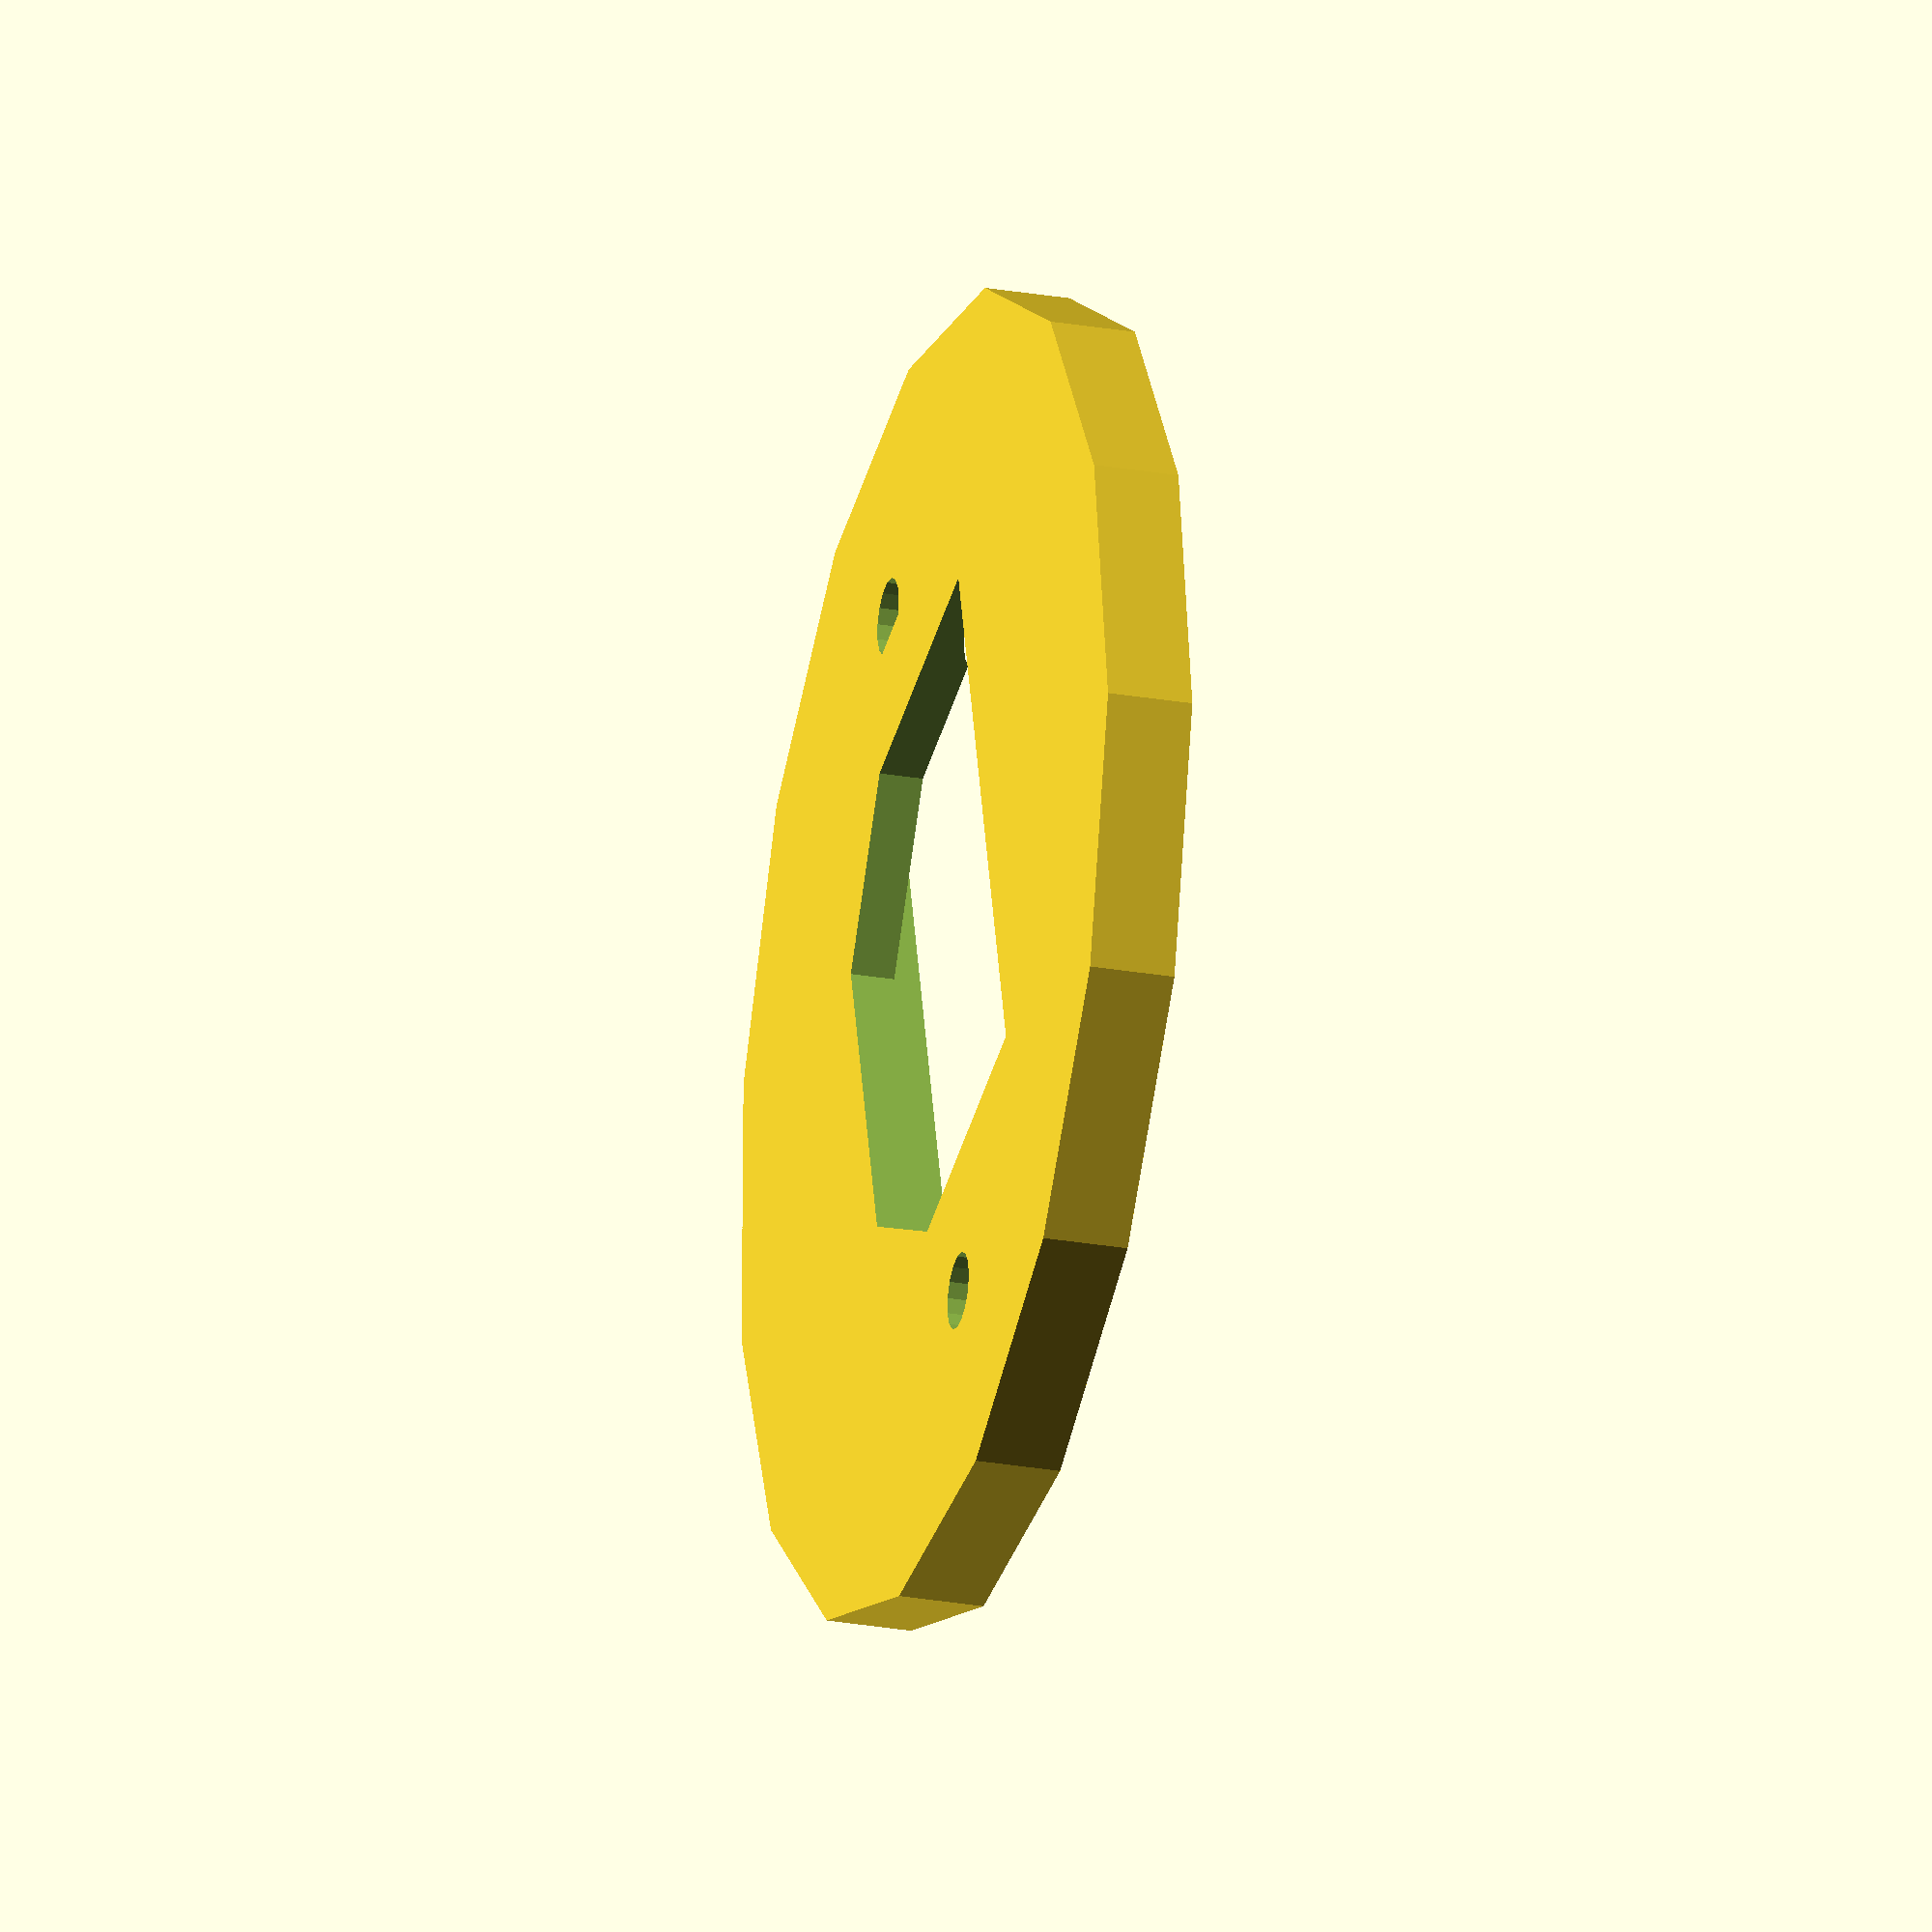
<openscad>
// - Under construction - Not yet fully functional
//
// UnfyOpenSCADLib Copyright Leif Burrow 2024
// kc8rwr@unfy.us
// unforgettability.net
//
// This file is part of UnfyOpenSCADLib.
//
// UnfyOpenSCADLib is free software: you can redistribute it and/or modify it under the terms of the
// GNU General Public License as published by the Free Software Foundation, either version 3 of
// the License, or (at your option) any later version.
//
// UnfyOpenSCADLib is distributed in the hope that it will be useful, but WITHOUT ANY WARRANTY;
// without even the implied warranty of MERCHANTABILITY or FITNESS FOR A PARTICULAR PURPOSE.
// See the GNU General Public License for more details.
//
// You should have received a copy of the GNU General Public License along with UnfyOpenSCADLib.
// If not, see <https://www.gnu.org/licenses/>.
//

body_x = 31.8;
body_y = 24;
ear_x = 9.1;
screw_d = 3.5;
screw_x = 4.1;
cutout_x = 27.2;
cutout_y = 19.2;
hood_thickness = 2;
cutaway_thickness = 6;
cutaway_bottom_x = 27.2;
cutaway_bottom_y = 13.33;
cutaway_top_x = 15;
cutaway_y = 20;


$fn = $preview ? 15 : 360;

module C14SocketCutout(body_x, body_y, ear_x, screw_d, screw_x, cutout_x, hood_thickness, cutaway_bottom_x, cutaway_bottom_y, cutaway_top_x, cutaway_y){

  translate([0, 0, -hood_thickness]){
    linear_extrude(hood_thickness){
      hull(){
	//body
	square([body_x, body_y]);

	//ears
	for (x = [-screw_x, body_x + screw_x]){
	  translate([x, body_y/2]){
	    circle(r = ear_x - screw_x);
	  }
	}
      }
    }
  }
  translate([0, 0, -cutaway_thickness]){
    linear_extrude(cutaway_thickness){
      //body
      bottom_y = (body_y - cutaway_y)/2;
      mid_y = bottom_y + cutaway_bottom_y;
      top_y = bottom_y + cutaway_y;
      left_x = (body_x - cutaway_bottom_x) /2;
      top_left_x = left_x + ((cutaway_bottom_x - cutaway_top_x)/2);
      top_right_x = top_left_x + cutaway_top_x;
      right_x = left_x + cutaway_bottom_x;
      polygon([[left_x, bottom_y], [left_x, mid_y], [top_left_x, top_y], [top_right_x, top_y], [right_x, mid_y], [right_x, bottom_y]]);

      //screw holes
      for (x = [-screw_x, body_x + screw_x]){
	translate([x, body_y/2]){
	  circle(d = screw_d);
	}
      }
    }
  }
}

difference()
{
  translate([16,12, 0]) cylinder(d=60, h=3.9);
  translate([0, 0, 4]){
    C14SocketCutout(body_x = body_x,
		     body_y = body_y,
		     ear_x = ear_x,
		     screw_d = screw_d,
		     screw_x = screw_x,
		     cutout_x = cutout_x,
		     hood_thickness = hood_thickness,
		     cutaway_bottom_x = cutaway_bottom_x,
		     cutaway_bottom_y = cutaway_bottom_y,
		     cutaway_top_x = cutaway_top_x,
		     cutaway_y = cutaway_y);
  }
}

</openscad>
<views>
elev=25.4 azim=106.5 roll=254.1 proj=o view=wireframe
</views>
